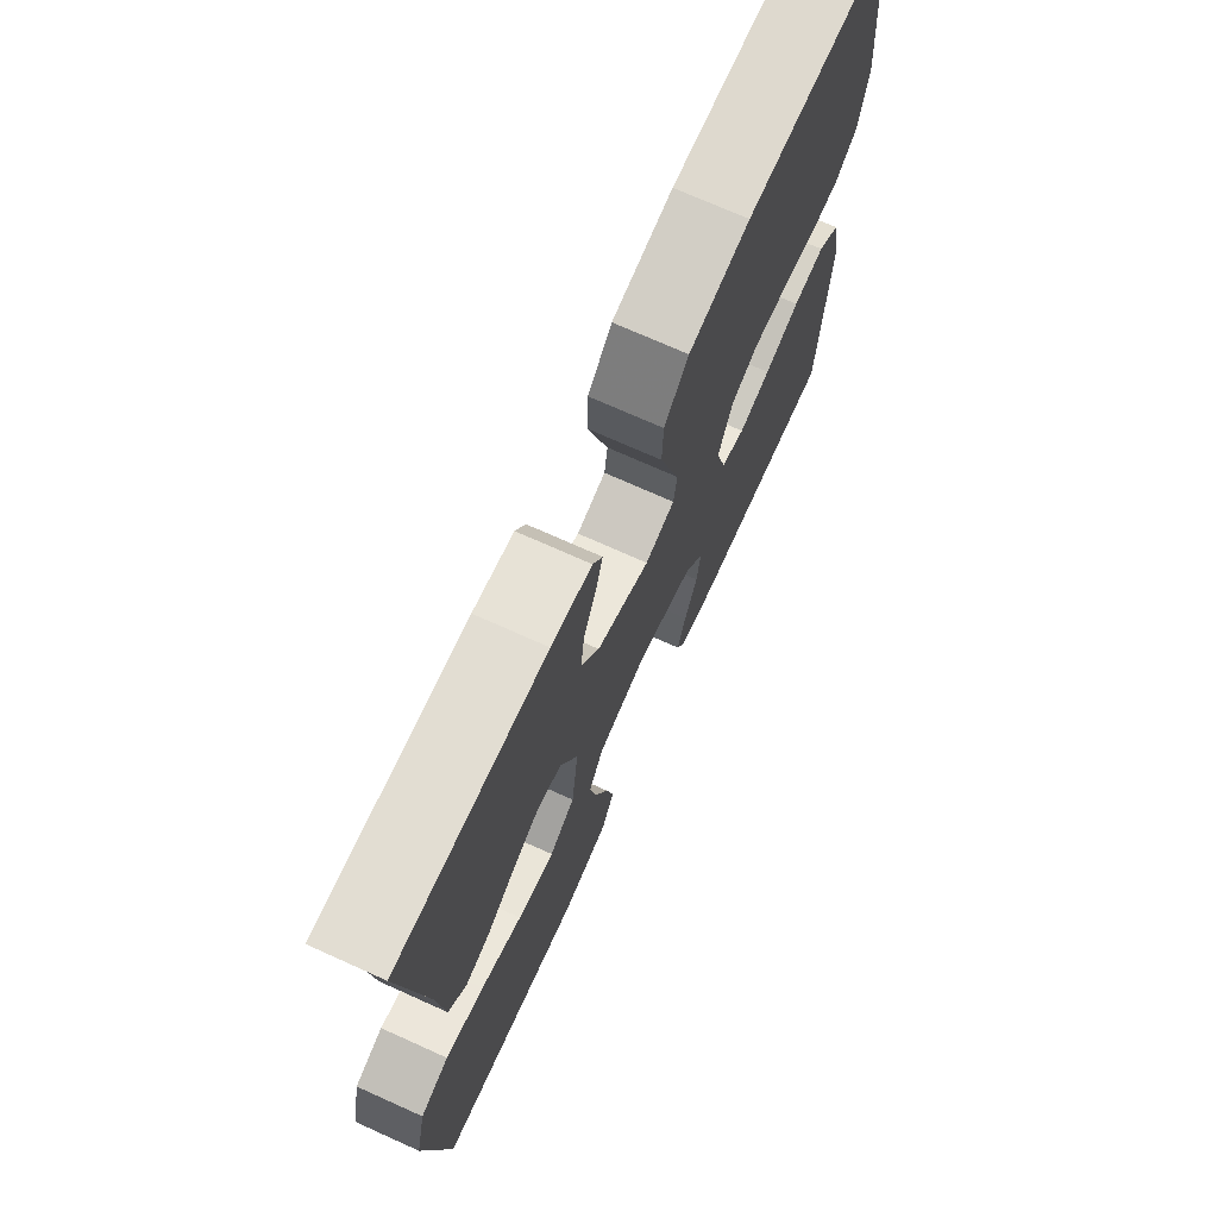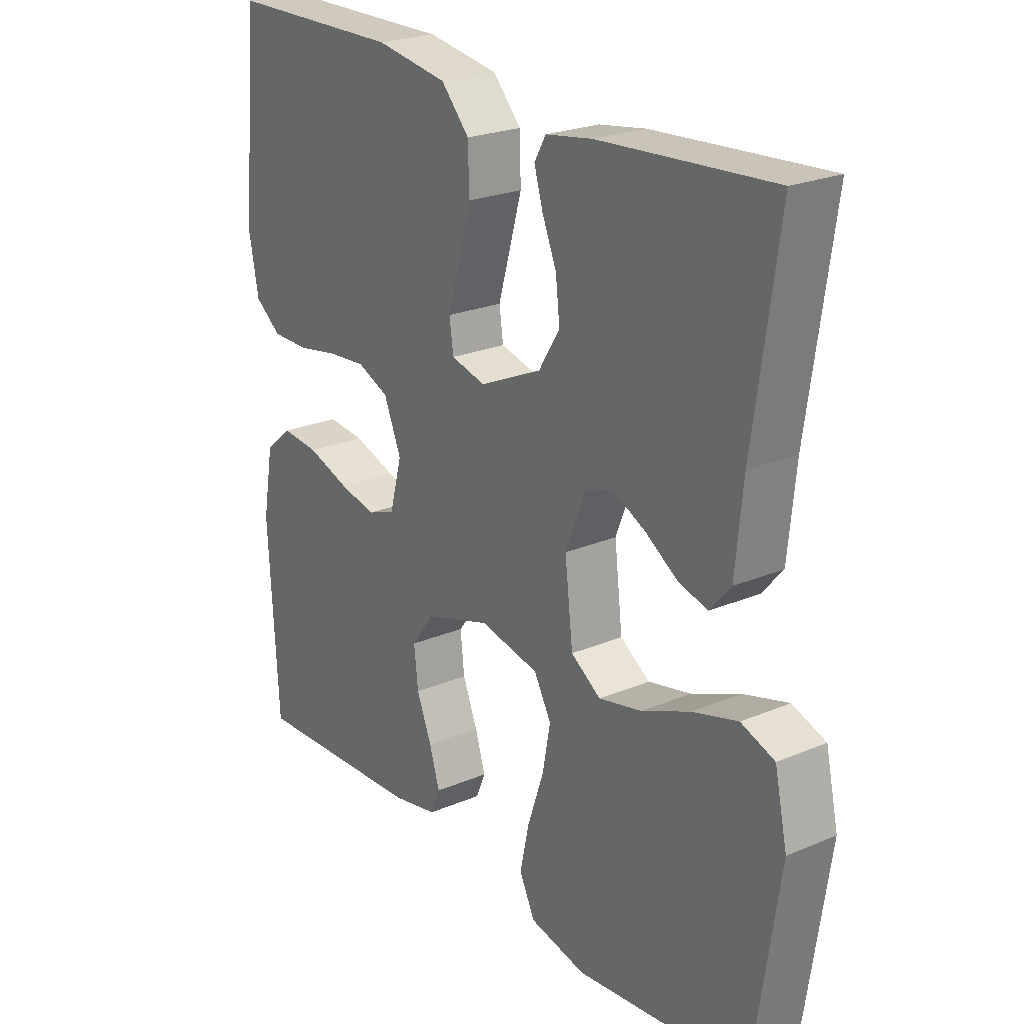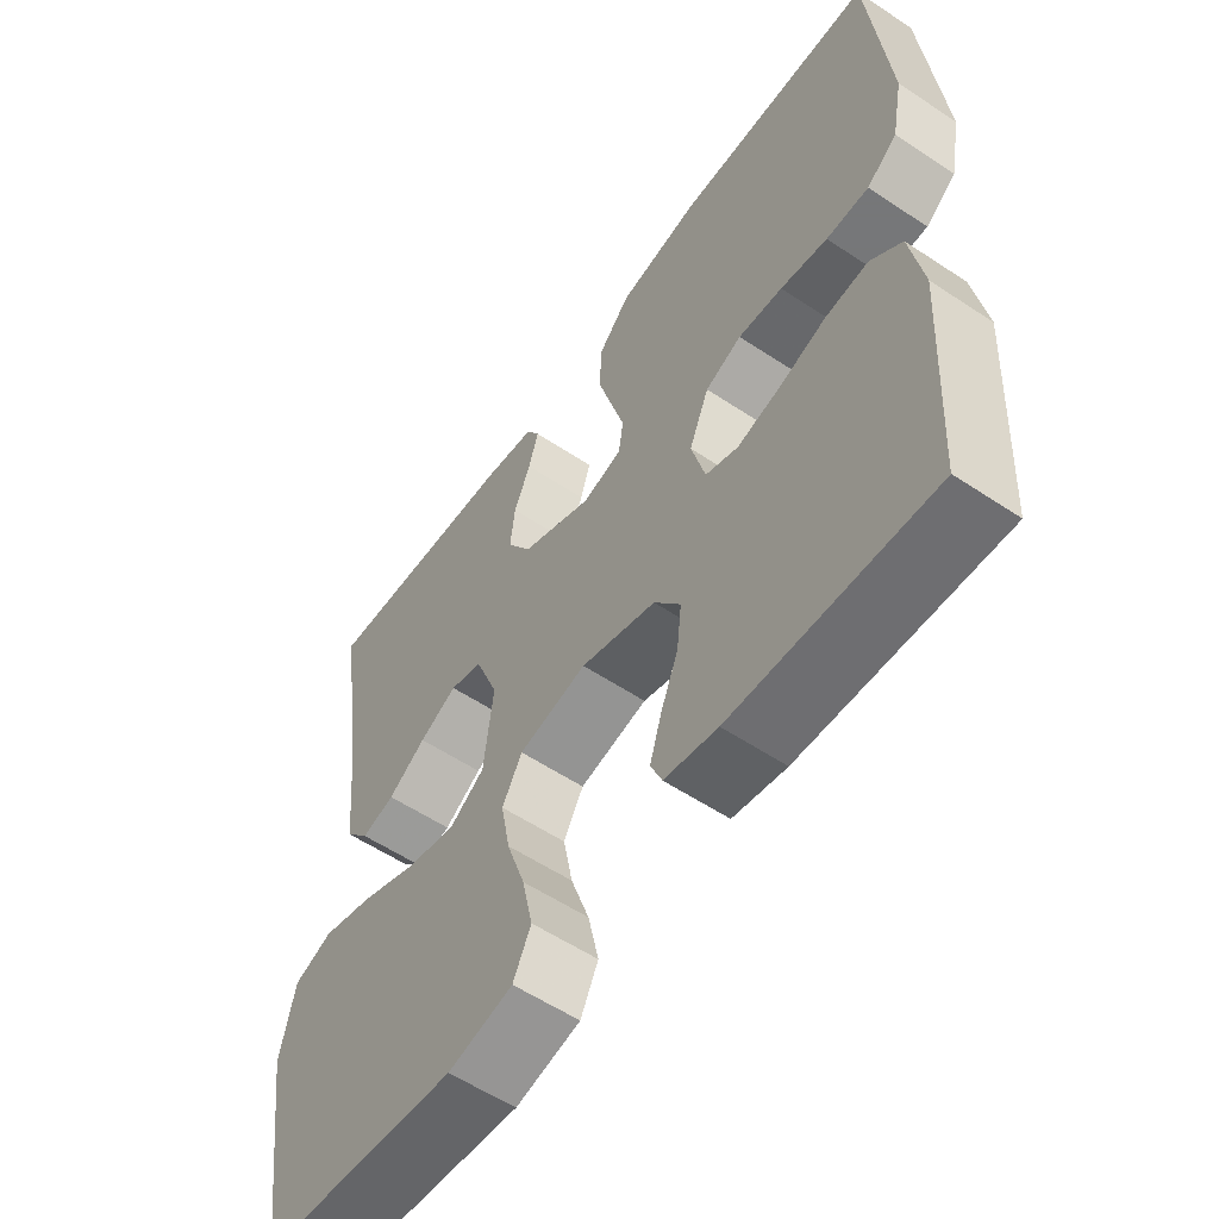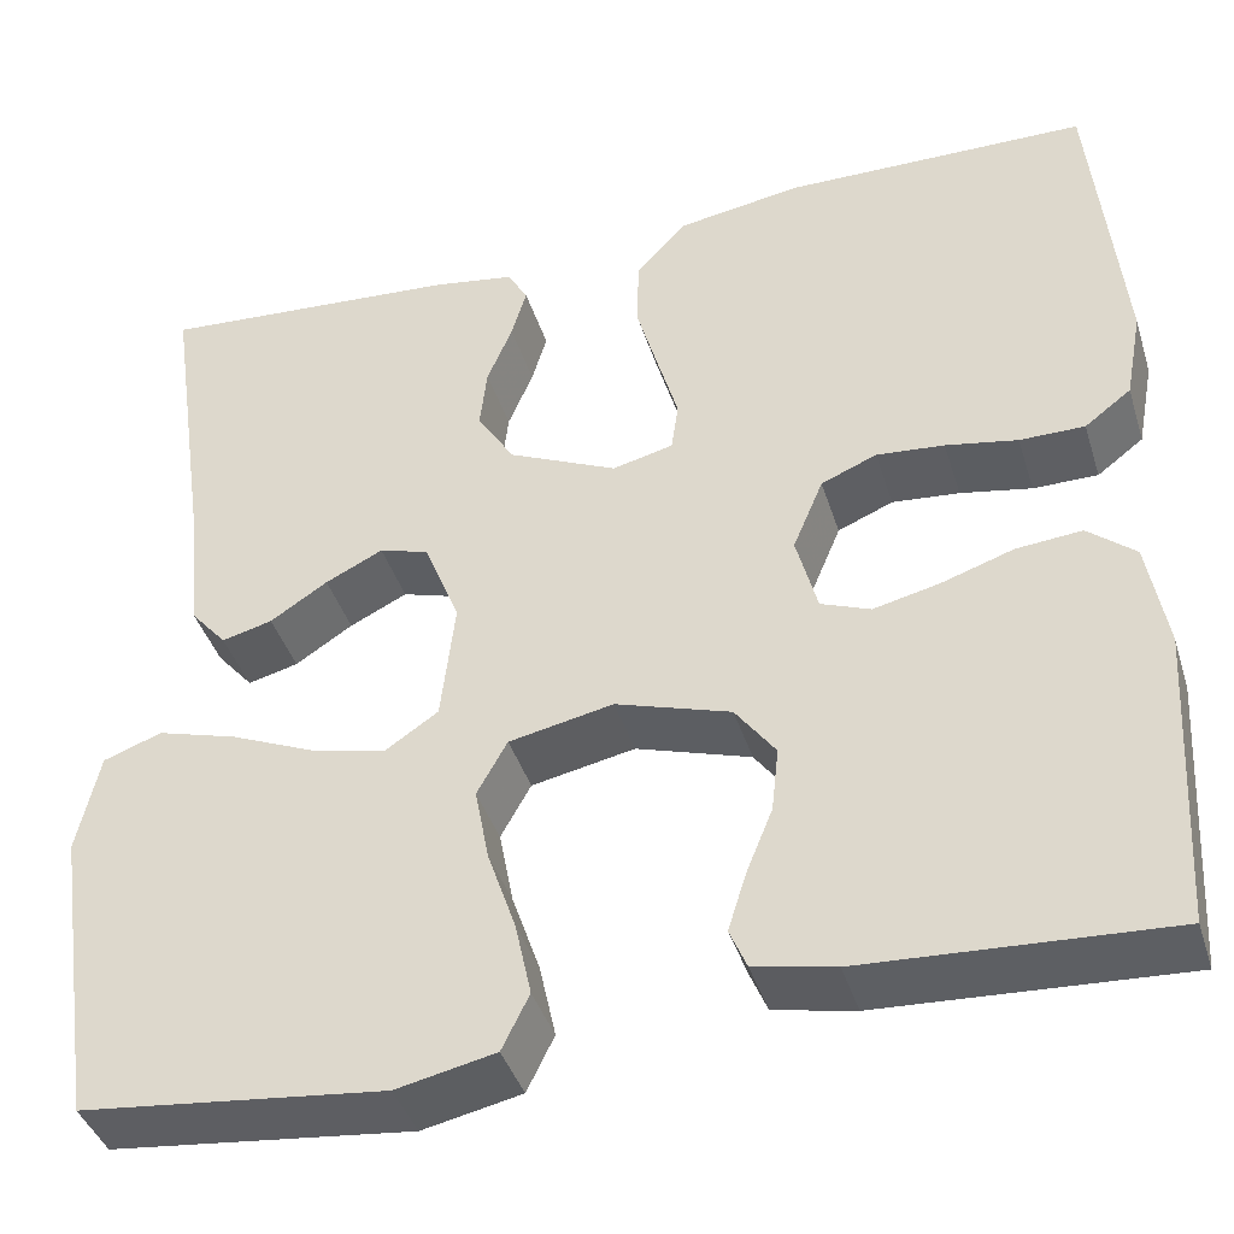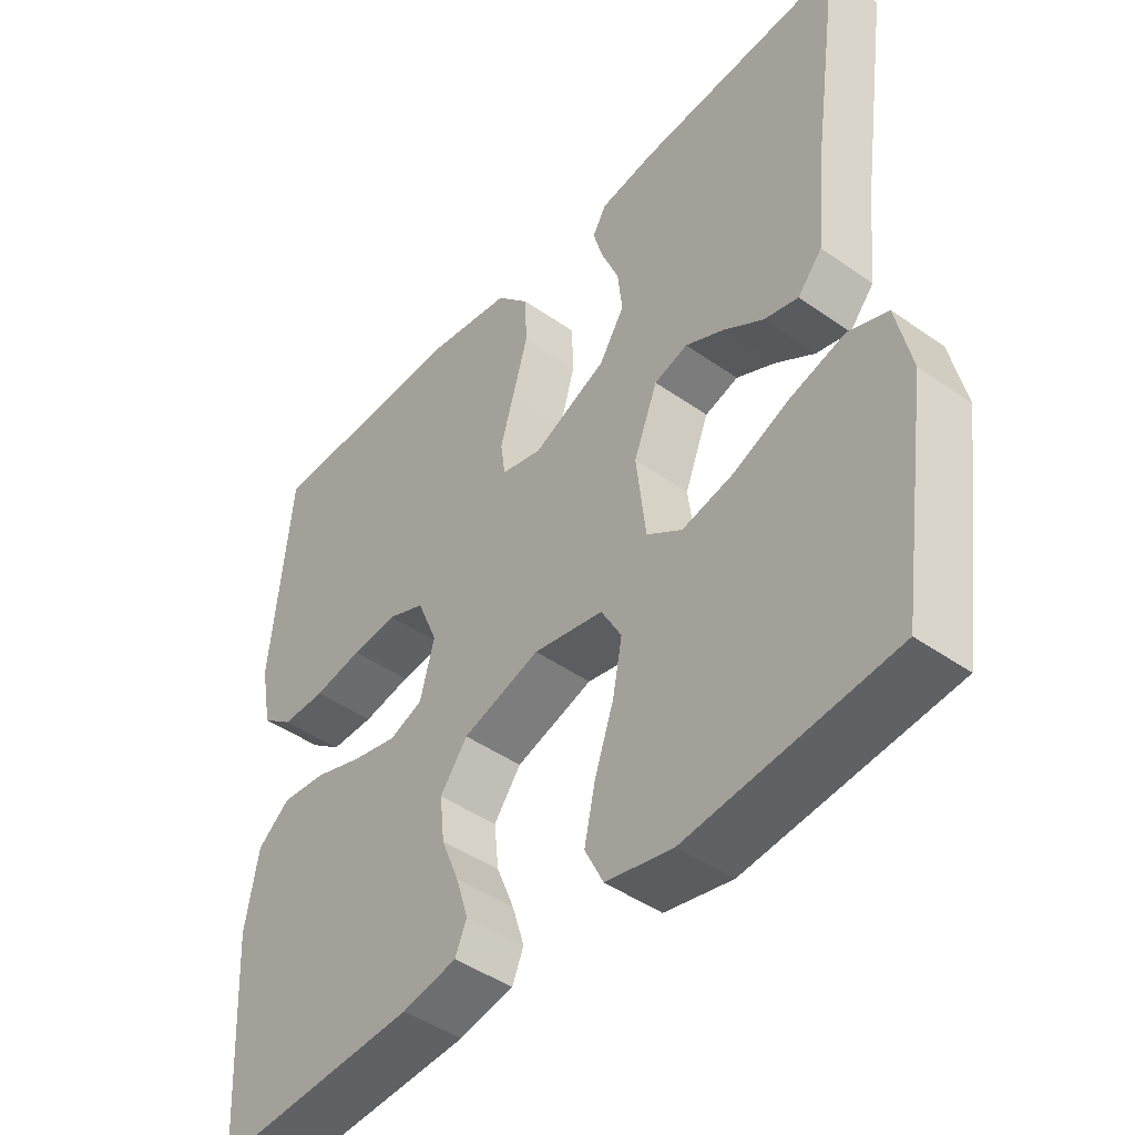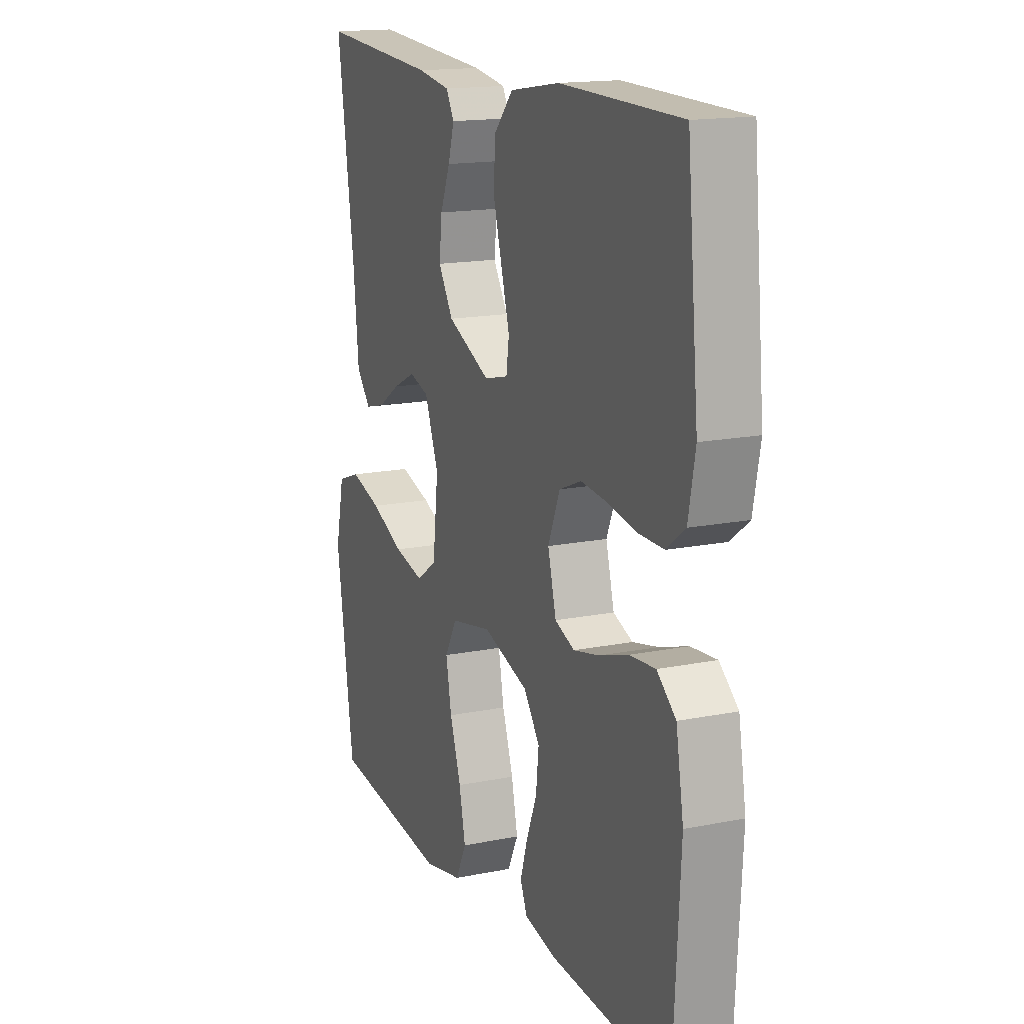
<metadata>
{"format":"obj","ext":"obj","renderer":"f3d","projection":"perspective","resolution":1024,"background":"white","views":[{"elev":72.3,"azim":114.2,"up":"+Z"},{"elev":23.6,"azim":54.7,"up":"+Z"},{"elev":-57.1,"azim":-124.7,"up":"+Z"},{"elev":-40.7,"azim":-163.1,"up":"+Z"},{"elev":-45.1,"azim":50.8,"up":"+Z"},{"elev":16.0,"azim":-112.7,"up":"+Z"}]}
</metadata>
<code>
v -0.5 0.07 -0.5
v -0.517 0.07 -0.2
v -0.498 0.07 -0.092
v -0.451 0.07 -0.053
v -0.386 0.07 -0.059
v -0.314 0.07 -0.083
v -0.249 0.07 -0.098
v -0.2 0.07 -0.079
v -0.179 0.07 0
v -0.209 0.07 0.072
v -0.264 0.07 0.095
v -0.331 0.07 0.089
v -0.402 0.07 0.076
v -0.466 0.07 0.076
v -0.512 0.07 0.111
v -0.529 0.07 0.2
v -0.5 0.07 0.5
v -0.2 0.07 0.504
v -0.076 0.07 0.484
v -0.027 0.07 0.431
v -0.025 0.07 0.36
v -0.047 0.07 0.283
v -0.067 0.07 0.214
v -0.06 0.07 0.165
v 0 0.07 0.15
v 0.108 0.07 0.199
v 0.145 0.07 0.258
v 0.138 0.07 0.32
v 0.113 0.07 0.38
v 0.098 0.07 0.431
v 0.118 0.07 0.466
v 0.2 0.07 0.479
v 0.5 0.07 0.5
v 0.457 0.07 0.2
v 0.444 0.07 0.068
v 0.408 0.07 0.026
v 0.358 0.07 0.039
v 0.301 0.07 0.076
v 0.244 0.07 0.104
v 0.195 0.07 0.089
v 0.16 0.07 0
v 0.174 0.07 -0.12
v 0.226 0.07 -0.155
v 0.301 0.07 -0.138
v 0.385 0.07 -0.102
v 0.464 0.07 -0.079
v 0.522 0.07 -0.1
v 0.544 0.07 -0.2
v 0.5 0.07 -0.5
v 0.2 0.07 -0.533
v 0.102 0.07 -0.512
v 0.075 0.07 -0.457
v 0.091 0.07 -0.383
v 0.119 0.07 -0.301
v 0.133 0.07 -0.227
v 0.103 0.07 -0.173
v 0 0.07 -0.152
v -0.114 0.07 -0.188
v -0.154 0.07 -0.242
v -0.147 0.07 -0.306
v -0.121 0.07 -0.37
v -0.103 0.07 -0.428
v -0.12 0.07 -0.468
v -0.2 0.07 -0.484
v -0.5 0 -0.5
v -0.517 0 -0.2
v -0.498 0 -0.092
v -0.451 0 -0.053
v -0.386 0 -0.059
v -0.314 0 -0.083
v -0.249 0 -0.098
v -0.2 0 -0.079
v -0.179 0 0
v -0.209 0 0.072
v -0.264 0 0.095
v -0.331 0 0.089
v -0.402 0 0.076
v -0.466 0 0.076
v -0.512 0 0.111
v -0.529 0 0.2
v -0.5 0 0.5
v -0.2 0 0.504
v -0.076 0 0.484
v -0.027 0 0.431
v -0.025 0 0.36
v -0.047 0 0.283
v -0.067 0 0.214
v -0.06 0 0.165
v 0 0 0.15
v 0.108 0 0.199
v 0.145 0 0.258
v 0.138 0 0.32
v 0.113 0 0.38
v 0.098 0 0.431
v 0.118 0 0.466
v 0.2 0 0.479
v 0.5 0 0.5
v 0.457 0 0.2
v 0.444 0 0.068
v 0.408 0 0.026
v 0.358 0 0.039
v 0.301 0 0.076
v 0.244 0 0.104
v 0.195 0 0.089
v 0.16 0 0
v 0.174 0 -0.12
v 0.226 0 -0.155
v 0.301 0 -0.138
v 0.385 0 -0.102
v 0.464 0 -0.079
v 0.522 0 -0.1
v 0.544 0 -0.2
v 0.5 0 -0.5
v 0.2 0 -0.533
v 0.102 0 -0.512
v 0.075 0 -0.457
v 0.091 0 -0.383
v 0.119 0 -0.301
v 0.133 0 -0.227
v 0.103 0 -0.173
v 0 0 -0.152
v -0.114 0 -0.188
v -0.154 0 -0.242
v -0.147 0 -0.306
v -0.121 0 -0.37
v -0.103 0 -0.428
v -0.12 0 -0.468
v -0.2 0 -0.484
f 60 61 62 63
f 60 63 64 1
f 51 52 53 54
f 51 54 55
f 50 51 55
f 49 50 55
f 48 49 55 56
f 44 45 46 47
f 43 44 47 48
f 35 36 37 38
f 34 35 38 39
f 33 34 39 40
f 31 32 33 40
f 28 29 30 31
f 20 21 22 23
f 18 19 20 23
f 18 23 24
f 17 18 24
f 16 17 24
f 15 16 24 25
f 12 13 14 15
f 11 12 15 25
f 3 4 5 6
f 3 6 7
f 2 3 7
f 59 60 1 2
f 58 59 2 7
f 57 58 7 8
f 43 48 56 57
f 42 43 57 8
f 41 42 8 9
f 40 41 9 10
f 28 31 40
f 27 28 40
f 26 27 40
f 25 26 40
f 10 11 25 40
f 127 126 125 124
f 65 128 127 124
f 118 117 116 115
f 119 118 115
f 119 115 114
f 119 114 113
f 120 119 113 112
f 111 110 109 108
f 112 111 108 107
f 102 101 100 99
f 103 102 99 98
f 104 103 98 97
f 104 97 96 95
f 95 94 93 92
f 87 86 85 84
f 87 84 83 82
f 88 87 82
f 88 82 81
f 88 81 80
f 89 88 80 79
f 79 78 77 76
f 89 79 76 75
f 70 69 68 67
f 71 70 67
f 71 67 66
f 66 65 124 123
f 71 66 123 122
f 72 71 122 121
f 121 120 112 107
f 72 121 107 106
f 73 72 106 105
f 74 73 105 104
f 104 95 92
f 104 92 91
f 104 91 90
f 104 90 89
f 104 89 75 74
f 1 65 66 2
f 2 66 67 3
f 3 67 68 4
f 4 68 69 5
f 5 69 70 6
f 6 70 71 7
f 7 71 72 8
f 8 72 73 9
f 9 73 74 10
f 10 74 75 11
f 11 75 76 12
f 12 76 77 13
f 13 77 78 14
f 14 78 79 15
f 15 79 80 16
f 16 80 81 17
f 17 81 82 18
f 18 82 83 19
f 19 83 84 20
f 20 84 85 21
f 21 85 86 22
f 22 86 87 23
f 23 87 88 24
f 24 88 89 25
f 25 89 90 26
f 26 90 91 27
f 27 91 92 28
f 28 92 93 29
f 29 93 94 30
f 30 94 95 31
f 31 95 96 32
f 32 96 97 33
f 33 97 98 34
f 34 98 99 35
f 35 99 100 36
f 36 100 101 37
f 37 101 102 38
f 38 102 103 39
f 39 103 104 40
f 40 104 105 41
f 41 105 106 42
f 42 106 107 43
f 43 107 108 44
f 44 108 109 45
f 45 109 110 46
f 46 110 111 47
f 47 111 112 48
f 48 112 113 49
f 49 113 114 50
f 50 114 115 51
f 51 115 116 52
f 52 116 117 53
f 53 117 118 54
f 54 118 119 55
f 55 119 120 56
f 56 120 121 57
f 57 121 122 58
f 58 122 123 59
f 59 123 124 60
f 60 124 125 61
f 61 125 126 62
f 62 126 127 63
f 63 127 128 64
f 64 128 65 1

</code>
